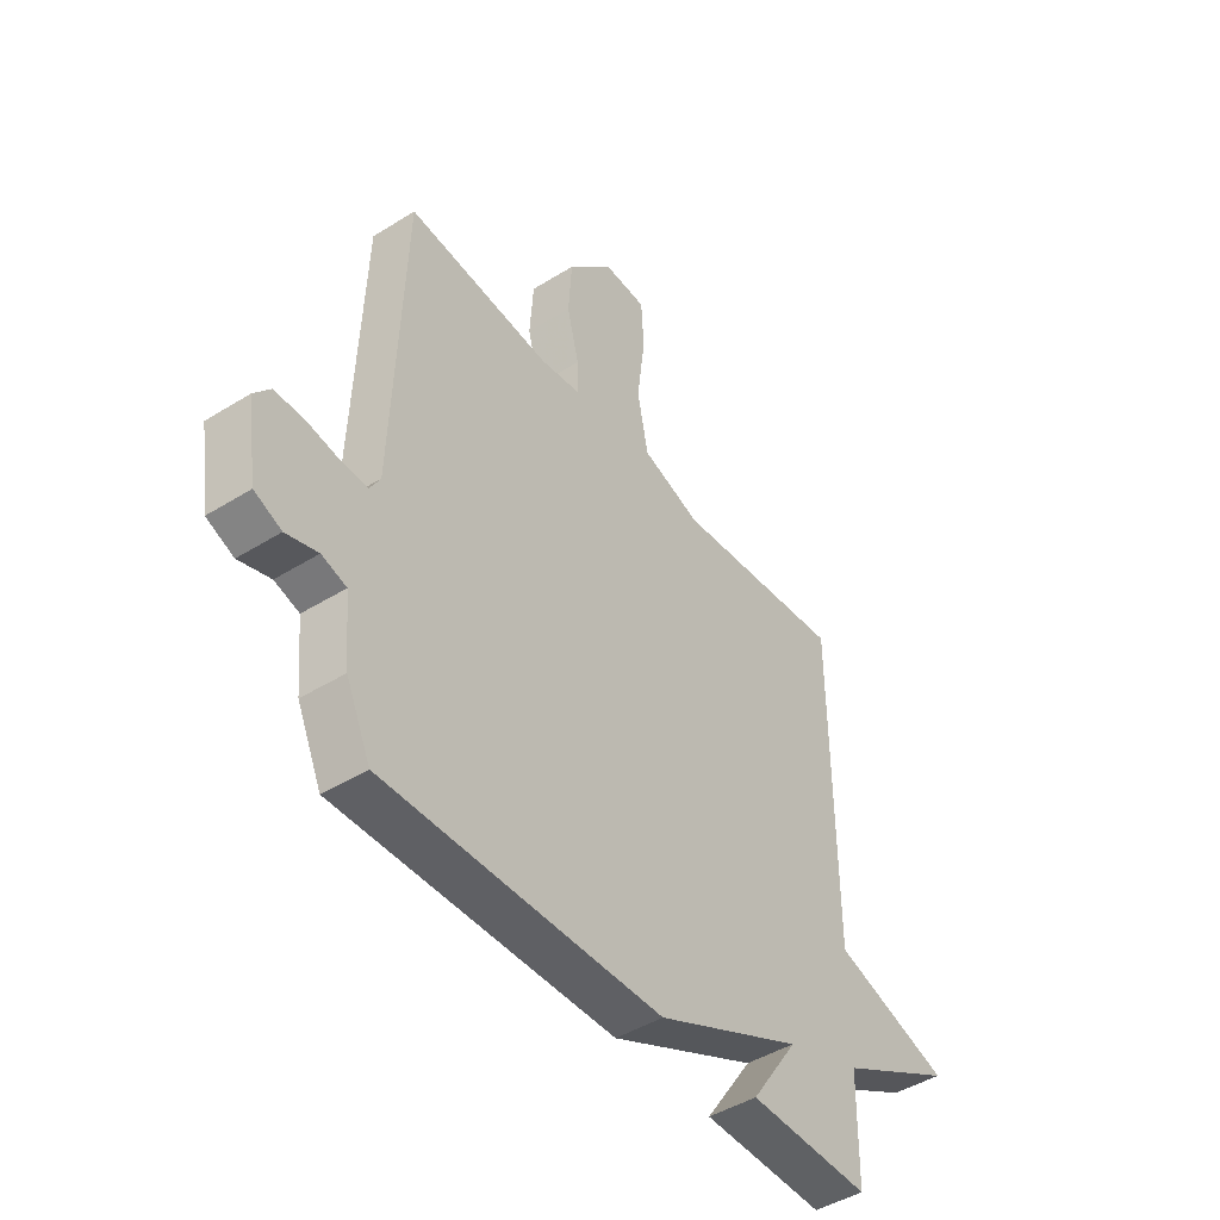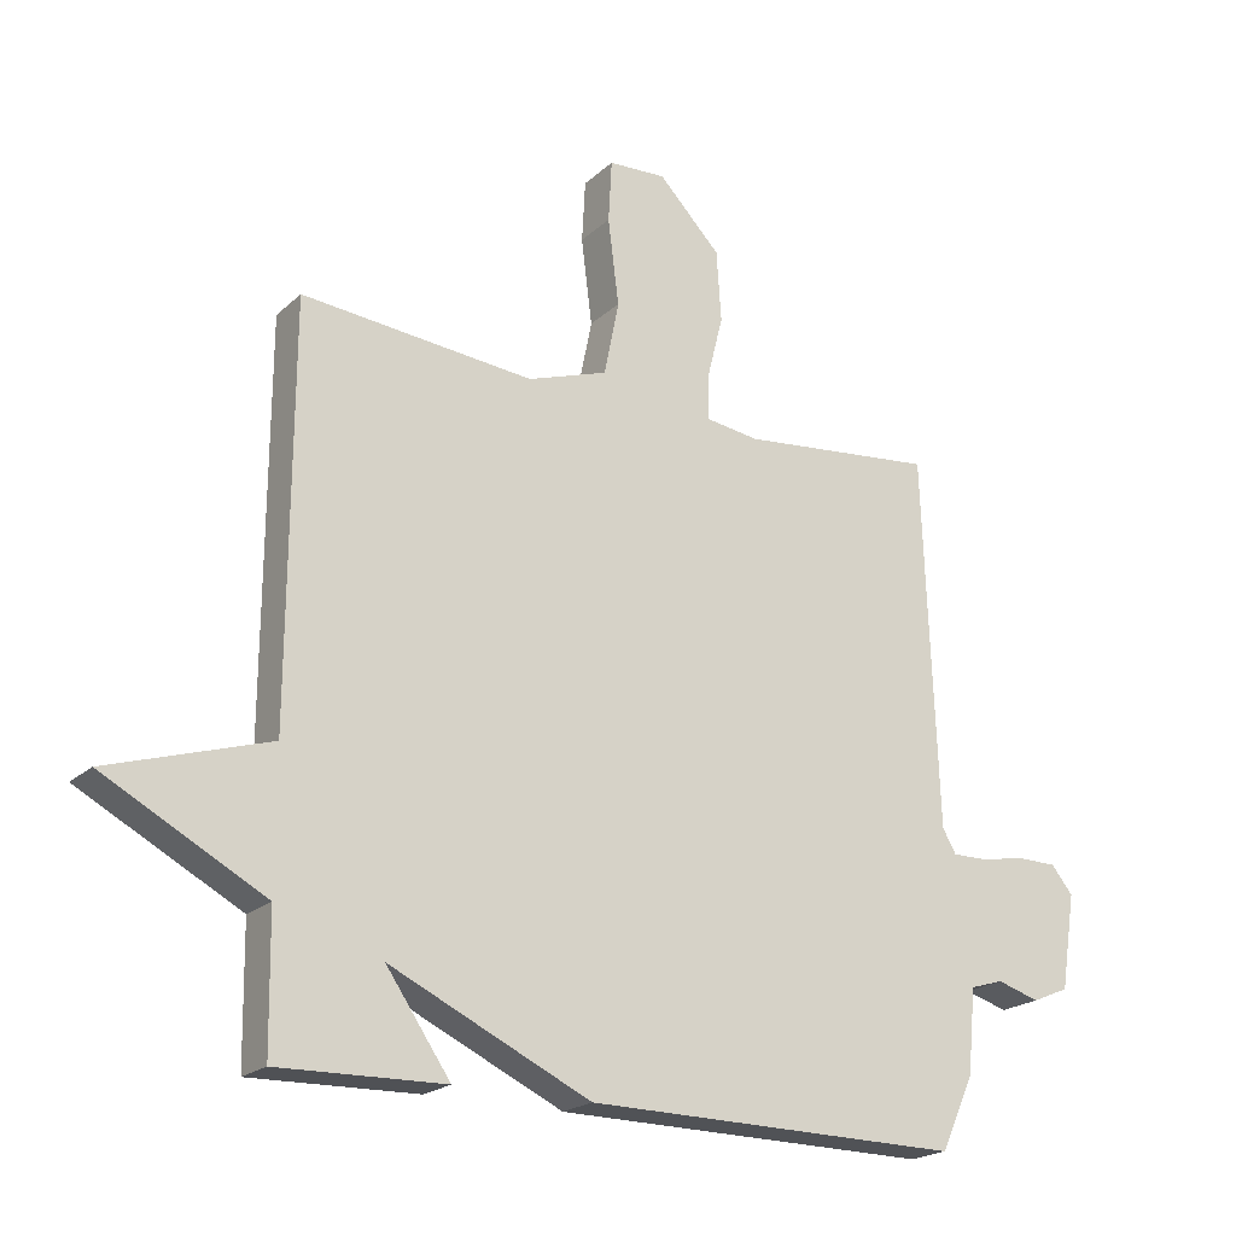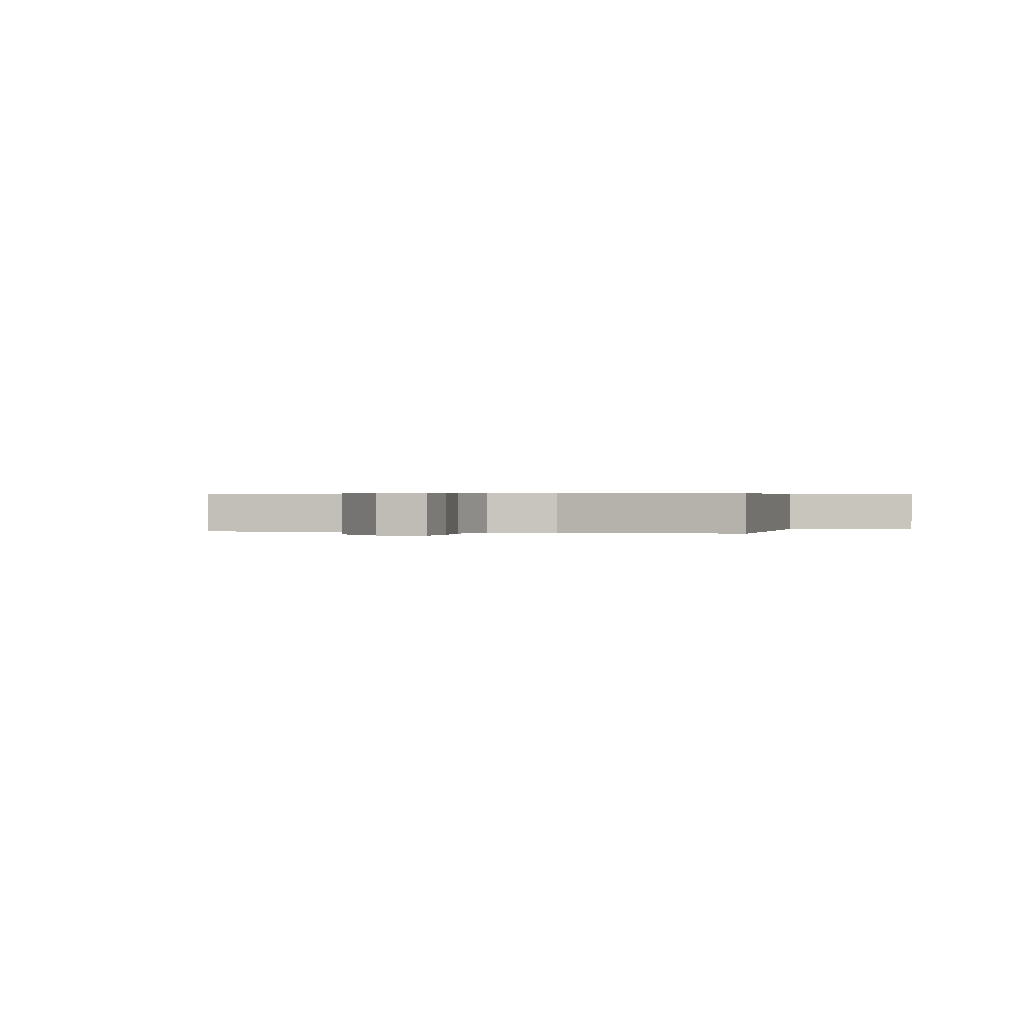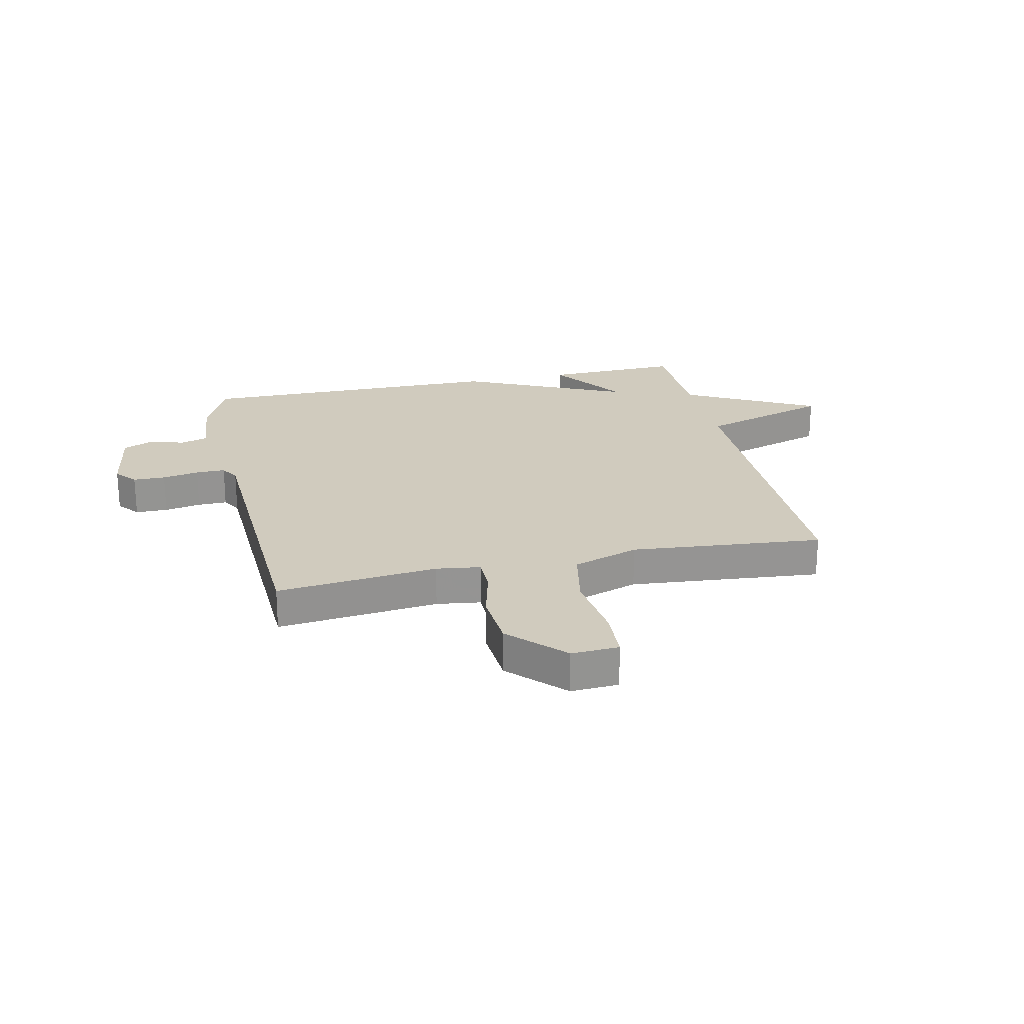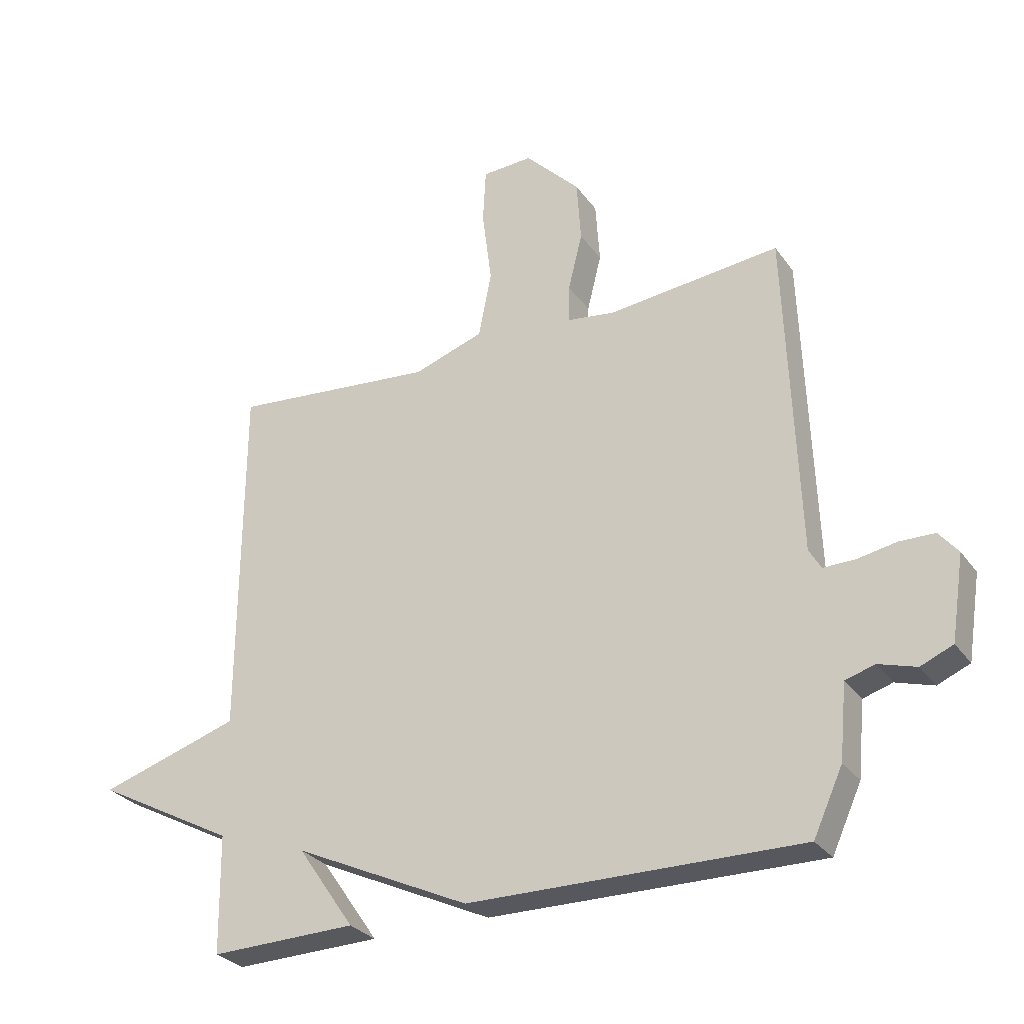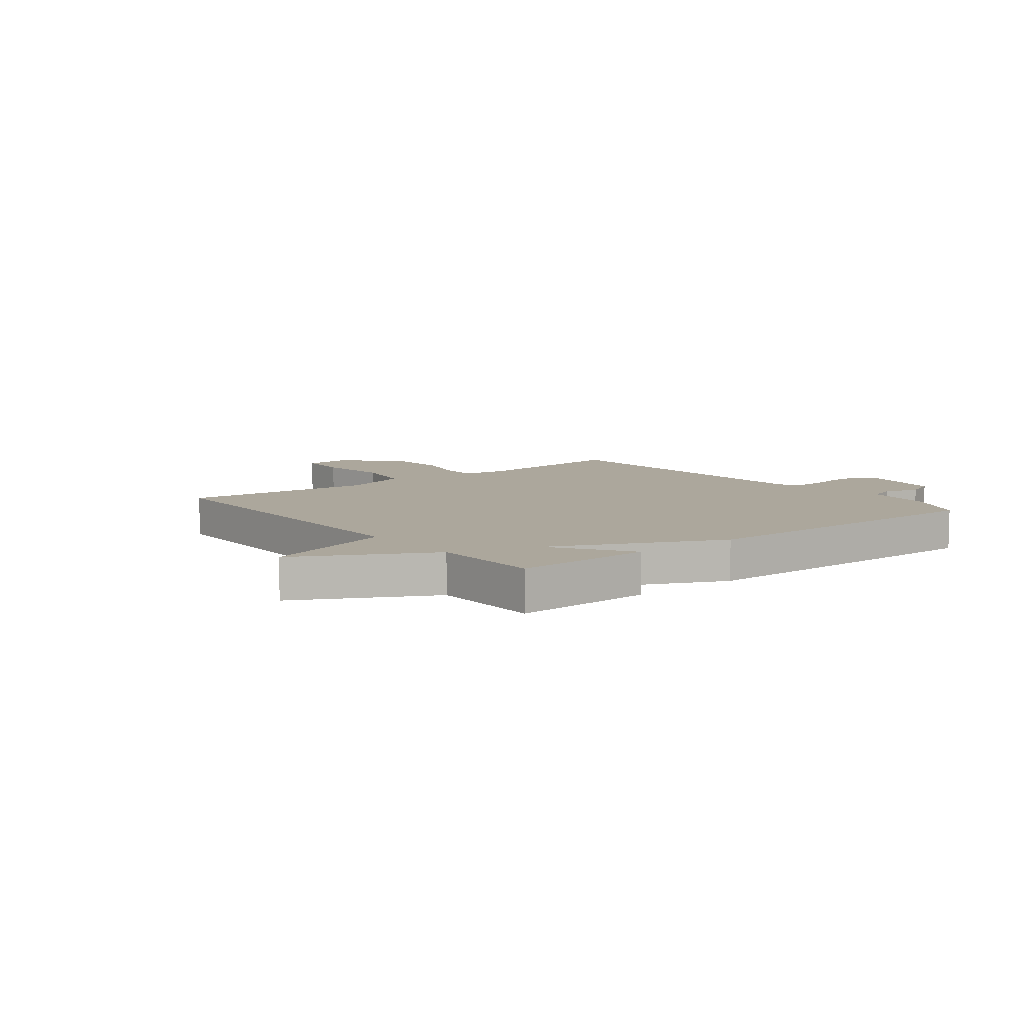
<metadata>
{"format":"obj","ext":"obj","renderer":"f3d","projection":"perspective","resolution":1024,"background":"white","views":[{"elev":-45.2,"azim":-54.2,"up":"+Z"},{"elev":-20.8,"azim":147.4,"up":"+Z"},{"elev":0.3,"azim":14.8,"up":"+Y"},{"elev":23.3,"azim":-12.6,"up":"+Y"},{"elev":-29.1,"azim":-151.3,"up":"+Z"},{"elev":8.3,"azim":141.7,"up":"+Y"}]}
</metadata>
<code>
v 0.5 0.07 -0.5
v 0.255 0.07 -0.494
v 0.35 0.07 -0.356
v 0.055 0.07 -0.494
v -0.5 0.07 -0.5
v -0.549 0.07 -0.393
v -0.561 0.07 -0.269
v -0.61 0.07 -0.254
v -0.673 0.07 -0.273
v -0.727 0.07 -0.25
v -0.749 0.07 -0.11
v -0.717 0.07 -0.071
v -0.659 0.07 -0.07
v -0.593 0.07 -0.082
v -0.54 0.07 -0.083
v -0.52 0.07 -0.048
v -0.5 0.07 0.5
v -0.211 0.07 0.47
v -0.132 0.07 0.481
v -0.132 0.07 0.545
v -0.156 0.07 0.641
v -0.149 0.07 0.746
v -0.057 0.07 0.841
v 0.028 0.07 0.837
v 0.033 0.07 0.745
v 0.017 0.07 0.618
v 0.039 0.07 0.508
v 0.157 0.07 0.468
v 0.5 0.07 0.5
v 0.503 0.07 -0.103
v 0.739 0.07 -0.177
v 0.503 0.07 -0.303
v 0.5 0 -0.5
v 0.255 0 -0.494
v 0.35 0 -0.356
v 0.055 0 -0.494
v -0.5 0 -0.5
v -0.549 0 -0.393
v -0.561 0 -0.269
v -0.61 0 -0.254
v -0.673 0 -0.273
v -0.727 0 -0.25
v -0.749 0 -0.11
v -0.717 0 -0.071
v -0.659 0 -0.07
v -0.593 0 -0.082
v -0.54 0 -0.083
v -0.52 0 -0.048
v -0.5 0 0.5
v -0.211 0 0.47
v -0.132 0 0.481
v -0.132 0 0.545
v -0.156 0 0.641
v -0.149 0 0.746
v -0.057 0 0.841
v 0.028 0 0.837
v 0.033 0 0.745
v 0.017 0 0.618
v 0.039 0 0.508
v 0.157 0 0.468
v 0.5 0 0.5
v 0.503 0 -0.103
v 0.739 0 -0.177
v 0.503 0 -0.303
f 30 31 32
f 30 32 1
f 29 30 1
f 28 29 1
f 27 28 1
f 24 25 26
f 23 24 26
f 22 23 26
f 21 22 26
f 20 21 26
f 19 20 26 27
f 16 17 18
f 15 16 18 19
f 12 13 14
f 11 12 14
f 10 11 14
f 9 10 14
f 8 9 14
f 7 8 14 15
f 15 19 27
f 7 15 27
f 6 7 27
f 5 6 27
f 4 5 27
f 3 4 27
f 3 27 1
f 1 2 3
f 64 63 62
f 33 64 62
f 33 62 61
f 33 61 60
f 33 60 59
f 58 57 56
f 58 56 55
f 58 55 54
f 58 54 53
f 58 53 52
f 59 58 52 51
f 50 49 48
f 51 50 48 47
f 46 45 44
f 46 44 43
f 46 43 42
f 46 42 41
f 46 41 40
f 47 46 40 39
f 59 51 47
f 59 47 39
f 59 39 38
f 59 38 37
f 59 37 36
f 59 36 35
f 33 59 35
f 35 34 33
f 1 33 34 2
f 2 34 35 3
f 3 35 36 4
f 4 36 37 5
f 5 37 38 6
f 6 38 39 7
f 7 39 40 8
f 8 40 41 9
f 9 41 42 10
f 10 42 43 11
f 11 43 44 12
f 12 44 45 13
f 13 45 46 14
f 14 46 47 15
f 15 47 48 16
f 16 48 49 17
f 17 49 50 18
f 18 50 51 19
f 19 51 52 20
f 20 52 53 21
f 21 53 54 22
f 22 54 55 23
f 23 55 56 24
f 24 56 57 25
f 25 57 58 26
f 26 58 59 27
f 27 59 60 28
f 28 60 61 29
f 29 61 62 30
f 30 62 63 31
f 31 63 64 32
f 32 64 33 1

</code>
